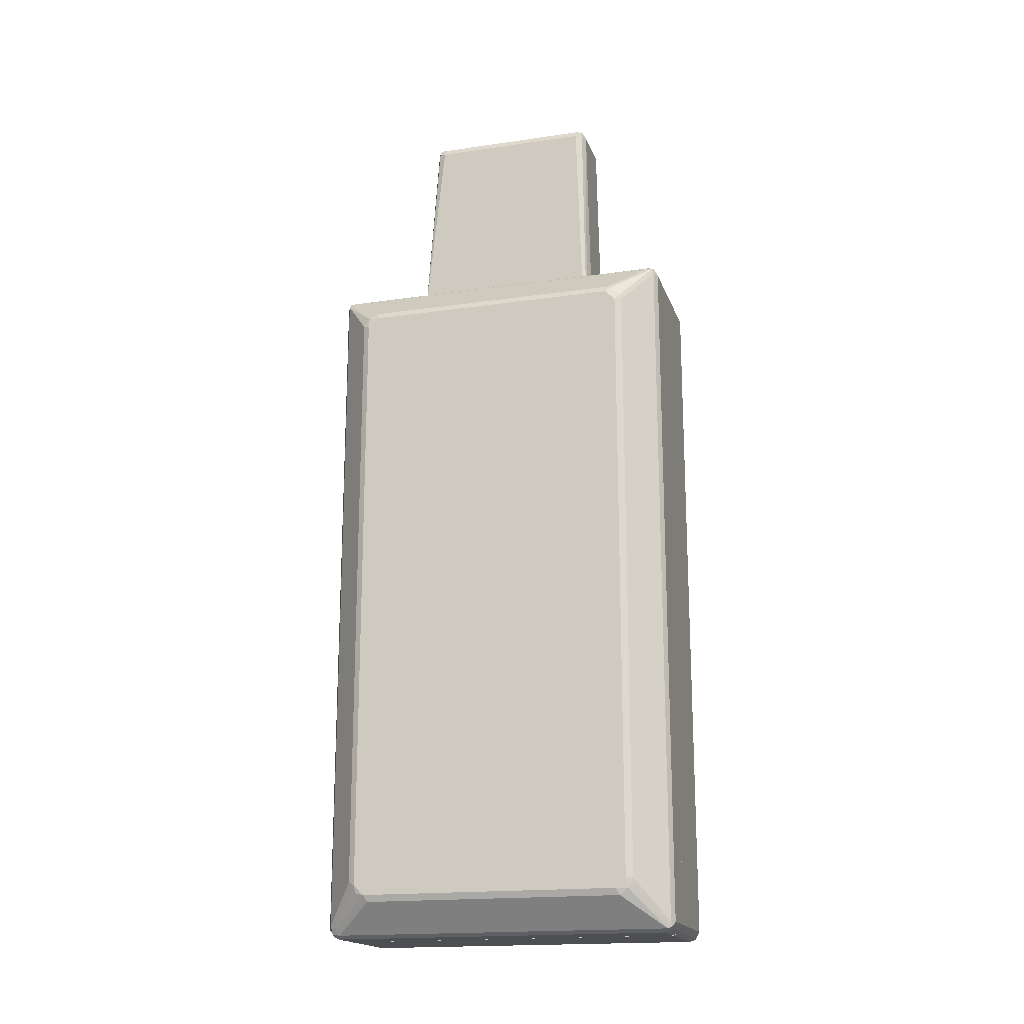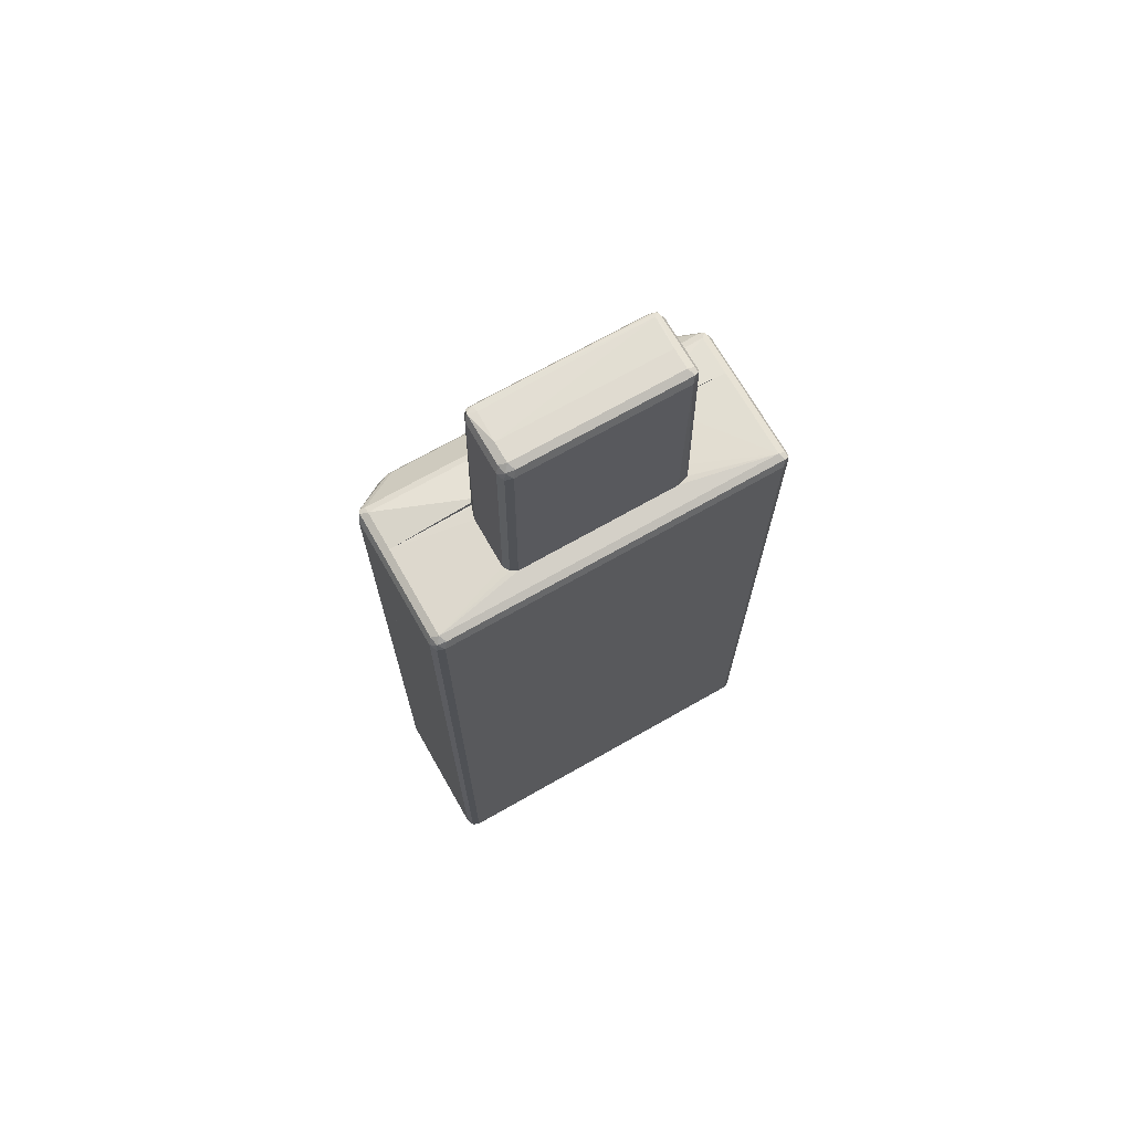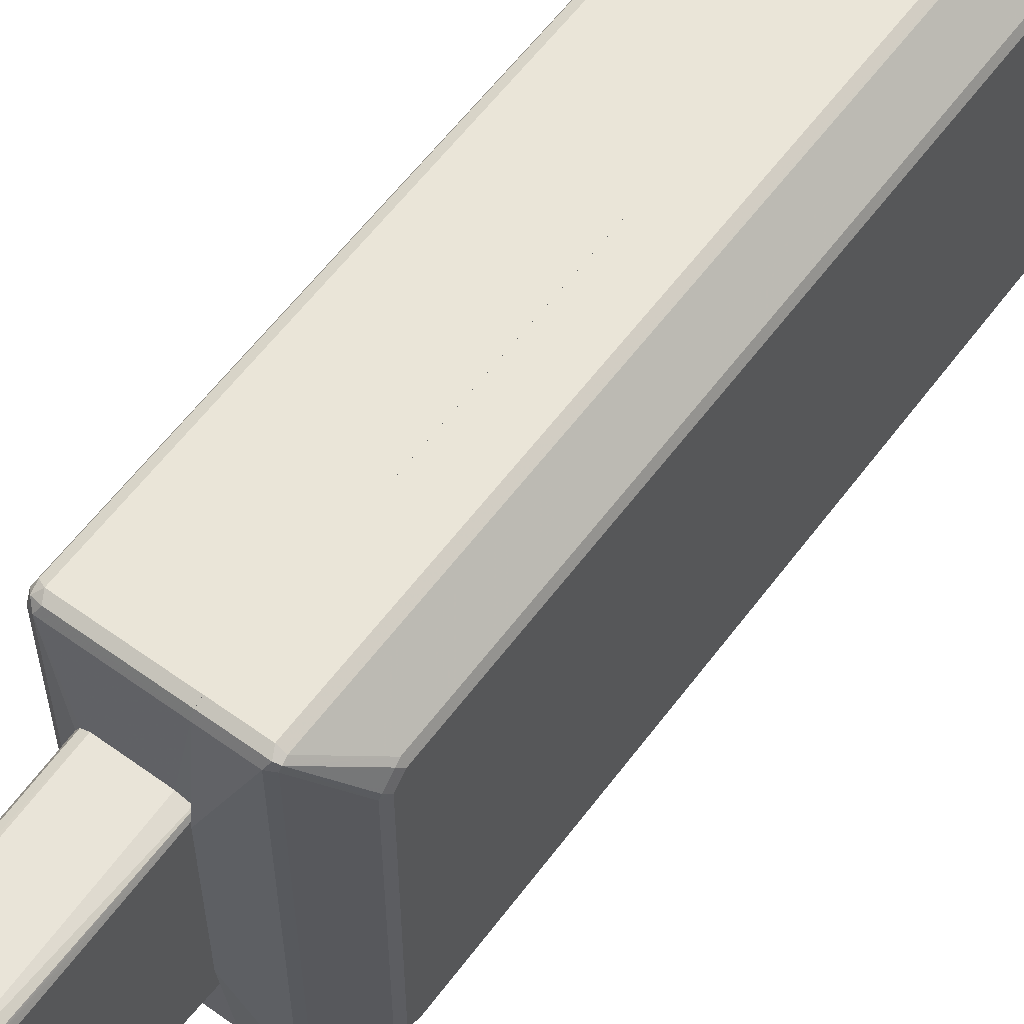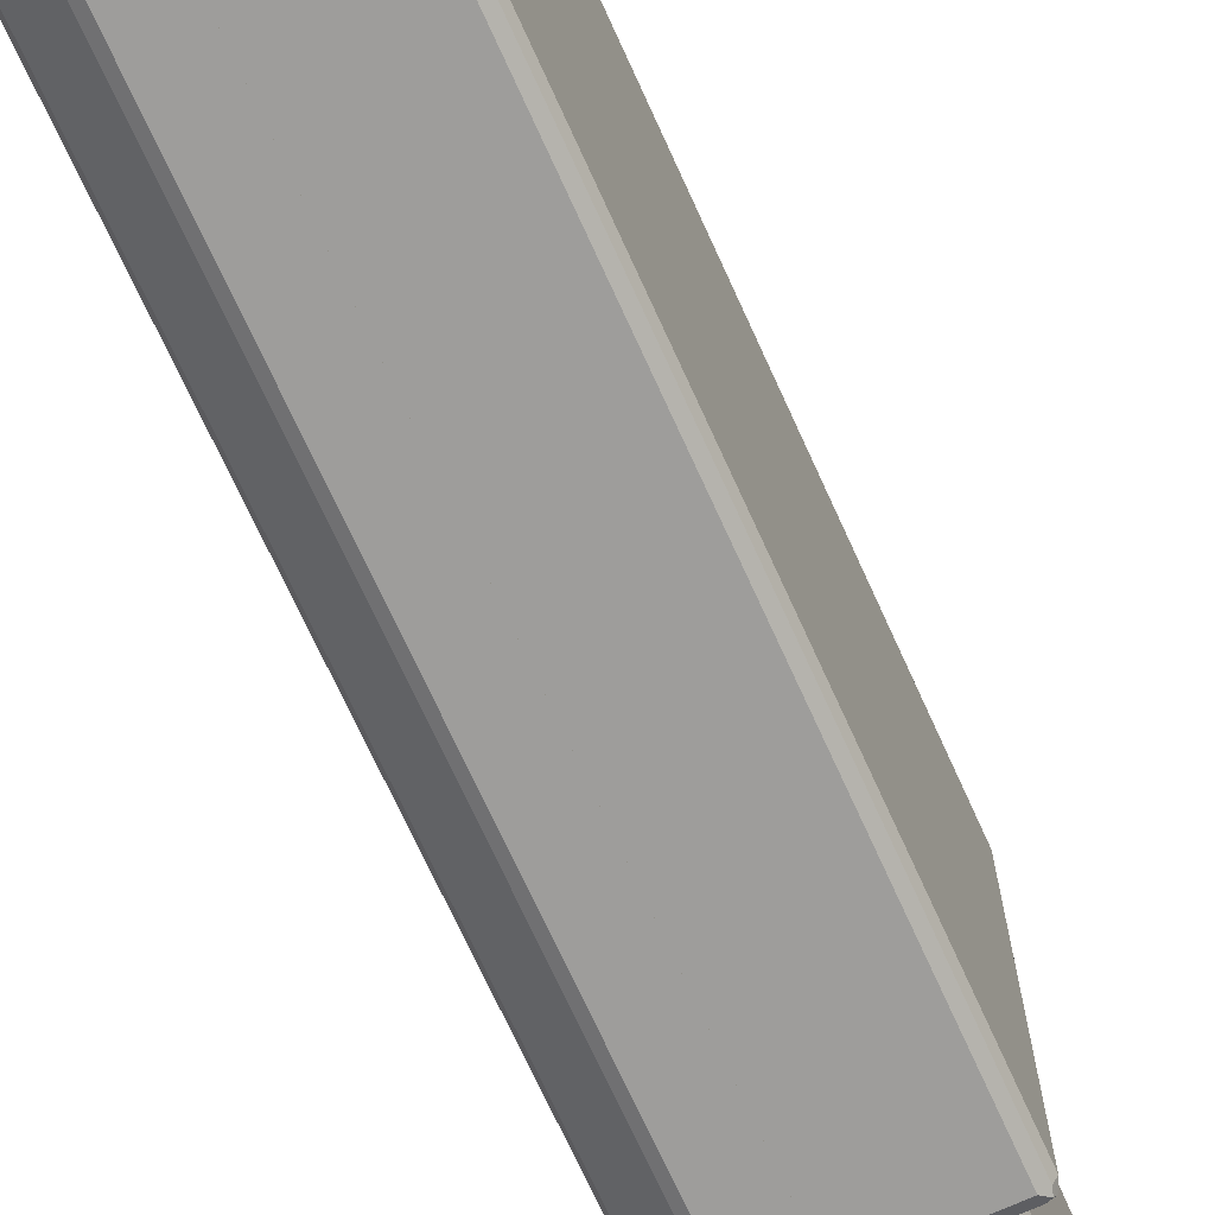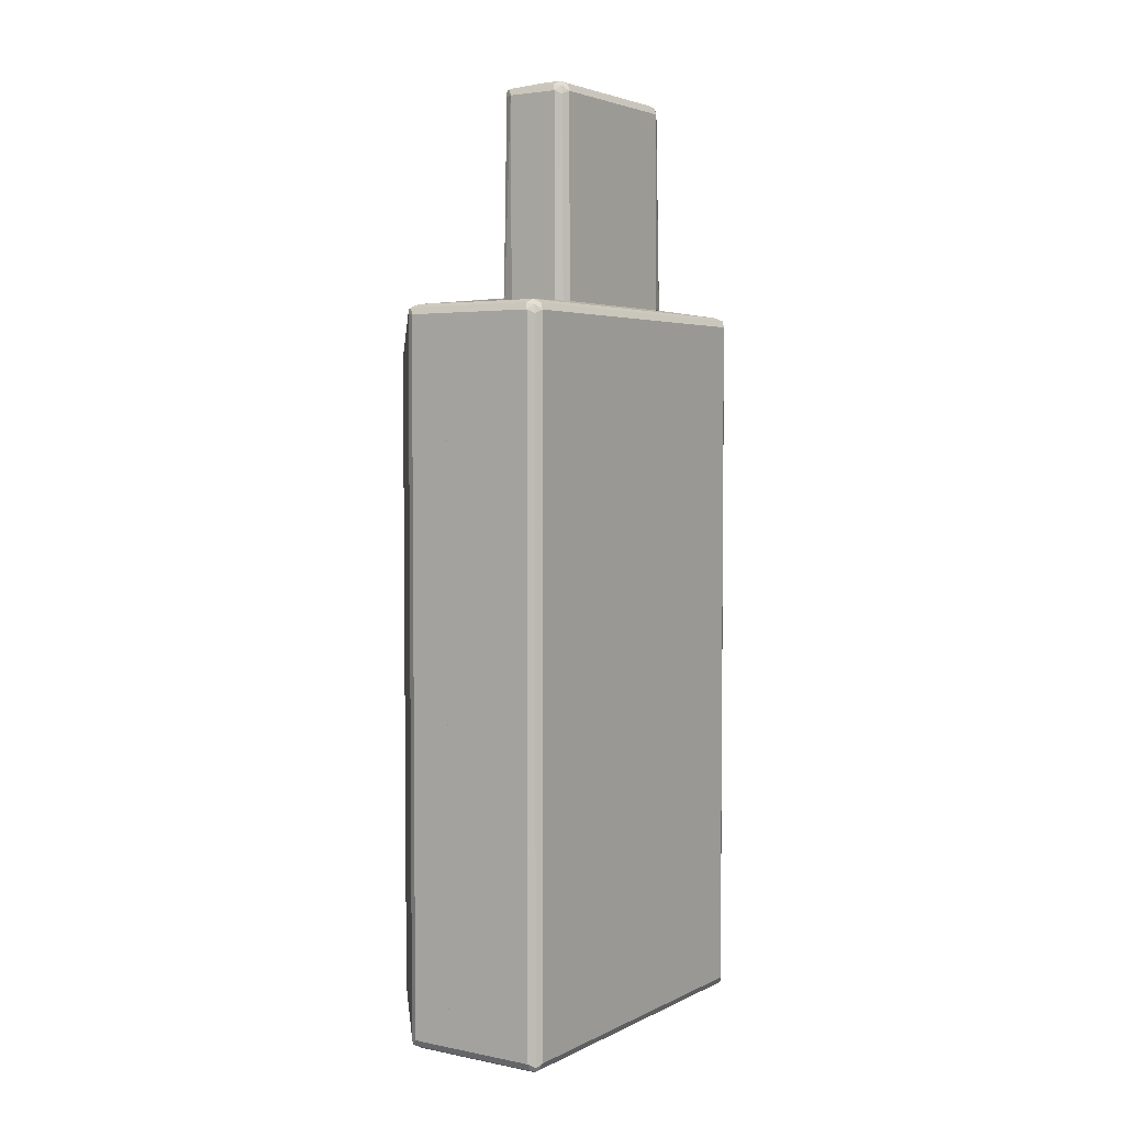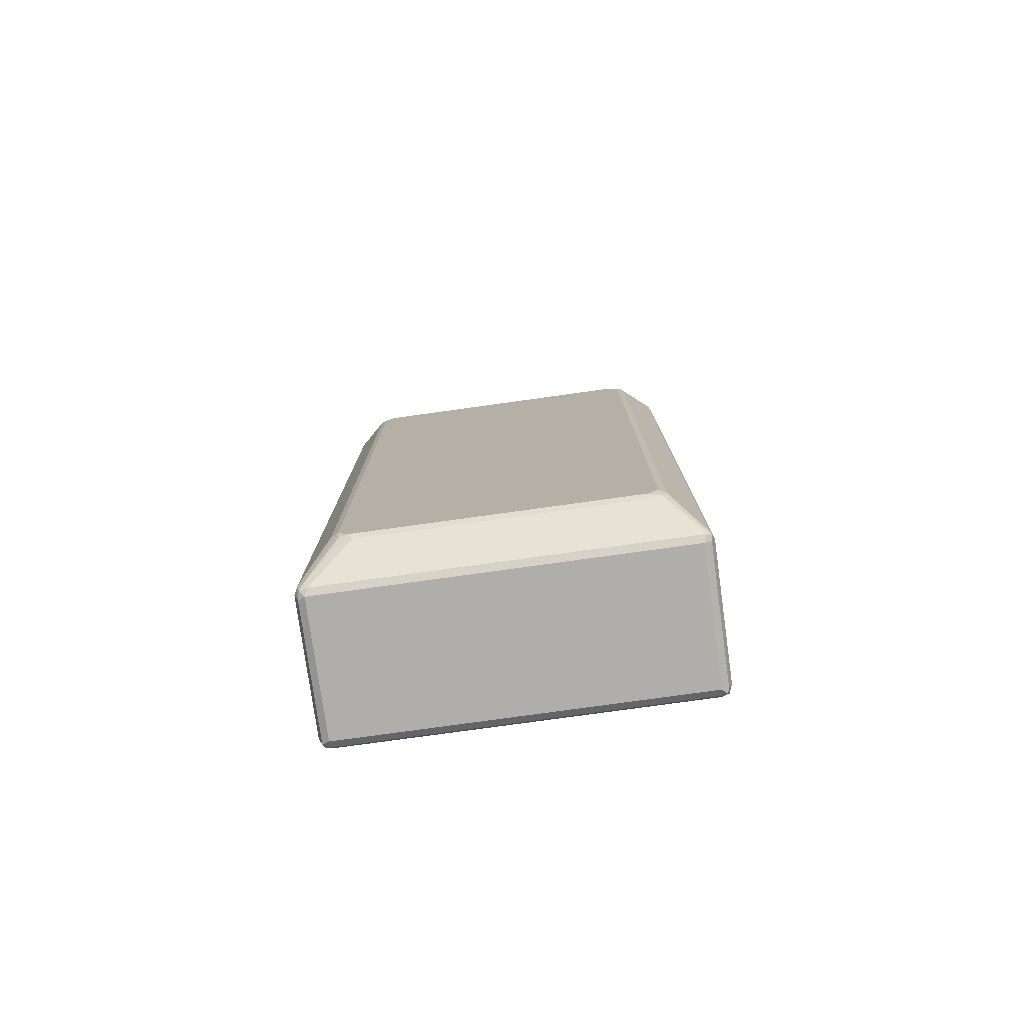
<metadata>
{"format":"obj","ext":"obj","renderer":"f3d","projection":"perspective","resolution":1024,"background":"white","views":[{"elev":-17.8,"azim":106.0,"up":"+Z"},{"elev":70.1,"azim":-119.7,"up":"+Z"},{"elev":59.4,"azim":36.5,"up":"+Y"},{"elev":-70.5,"azim":-155.6,"up":"+Y"},{"elev":3.7,"azim":-146.7,"up":"+Z"},{"elev":-77.8,"azim":97.9,"up":"+Z"}]}
</metadata>
<code>
v 0.01995 0.3535 0.4713
v 0.01995 0.3469 0.4843
v 0.0982 0.3535 0.4713
v 0.01995 0.3535 -0.8837
v 0.01995 0.3344 0.4906
v 0.1047 0.3469 0.4843
v 0.1129 0.3437 0.4811
v 0.1113 0.3469 0.4713
v 0.108 0.3486 -0.8935
v 0.0982 0.3535 -0.8837
v 0.01995 0.3469 -0.8967
v 0.01995 0.3338 0.4909
v 0.0982 0.3338 0.4909
v 0.1113 0.3338 0.4843
v 0.1702 0.2553 0.4255
v 0.1718 0.265 0.4222
v 0.1718 0.2847 0.4025
v 0.1702 0.288 0.3927
v 0.1113 0.3469 -0.8837
v 0.1702 0.288 -0.8051
v 0.1669 0.2896 -0.8149
v 0.1718 0.2774 -0.8248
v 0.1113 0.3403 -0.8967
v 0.0982 0.3338 -0.9032
v 0.0982 0.3469 -0.8967
v 0.01995 0.3467 -0.8969
v 0.01995 0.1571 0.5099
v 0.0982 -0.3338 0.4909
v 0.1113 -0.3338 0.4843
v 0.1702 -0.2553 0.4255
v 0.1767 0.2553 0.4123
v 0.1767 0.2749 0.3927
v 0.1767 0.2749 -0.8051
v 0.1767 0.2553 -0.8248
v 0.1702 0.2618 -0.8378
v 0.1113 -0.3273 -0.8967
v 0.01995 0.3338 -0.9032
v 0.0982 -0.3338 -0.9032
v 0.01995 -0.1579 0.5099
v 0.01995 -0.3338 0.4909
v 0.108 -0.3437 0.4859
v 0.1669 -0.265 0.427
v 0.1718 -0.2749 0.4148
v 0.1767 -0.2553 0.4123
v 0.1767 -0.2553 -0.8248
v 0.1702 -0.2487 -0.8378
v 0.1178 -0.3338 -0.8837
v 0.108 -0.3437 -0.8935
v 0.01995 -0.3338 -0.9032
v 0.09166 -0.3469 -0.8967
v 0.01995 -0.3469 0.4843
v 0.0982 -0.3469 0.4843
v 0.0982 -0.3535 0.4713
v 0.1113 -0.3469 0.4778
v 0.1702 -0.288 0.3992
v 0.1767 -0.2749 0.3927
v 0.1767 -0.2749 -0.8051
v 0.1735 -0.2716 -0.8215
v 0.1113 -0.3469 -0.8771
v 0.1702 -0.288 -0.7985
v 0.0982 -0.3535 -0.8837
v 0.01995 -0.3469 -0.8967
v 0.01995 -0.3535 0.4713
v 0.01995 -0.3535 -0.8837
v -0.1571 0.3535 0.4713
v -0.1702 0.3469 0.4647
v -0.1669 0.3437 0.481
v -0.1505 0.3469 0.4843
v 0.01993 0.3535 0.4713
v -0.1571 0.3535 -0.8836
v -0.1767 0.3338 0.4713
v -0.1702 0.3469 -0.8902
v -0.1702 0.3273 0.4843
v -0.1571 0.3338 0.4909
v 0.01993 0.3344 0.4907
v 0.01993 0.3469 0.4843
v 0.01993 0.3535 -0.8836
v -0.1571 0.3469 -0.8968
v -0.1669 0.3437 -0.8984
v -0.1767 -0.3338 0.4713
v -0.1767 0.3338 -0.8836
v -0.1702 -0.3403 0.4843
v -0.124 0.1632 0.4982
v -0.1171 0.176 0.4982
v -0.1044 0.1829 0.4982
v 0.01993 0.3338 0.4909
v -0.1571 -0.3338 0.4909
v 0.01993 0.3469 -0.8968
v 0.01993 0.3338 -0.9034
v -0.1571 0.3338 -0.9034
v -0.1702 0.3338 -0.8968
v -0.1702 -0.3469 0.4713
v -0.1669 -0.3486 0.481
v -0.1767 -0.3338 -0.8836
v -0.1718 -0.3437 -0.8935
v -0.124 -0.1509 0.4982
v -0.006213 0.1829 0.4982
v 0.01444 0.1767 0.4982
v 0.01652 0.1756 0.4982
v 0.01904 0.1707 0.4982
v 0.01993 0.1689 0.4982
v 0.01962 -0.1967 0.4982
v -0.09818 -0.1829 0.4982
v -0.09889 -0.1826 0.4982
v -0.1168 -0.1736 0.4982
v -0.1178 -0.1716 0.4982
v -0.1571 -0.3469 0.4843
v 0.01993 -0.3338 0.4909
v 0.01993 -0.3338 -0.9034
v -0.1571 -0.3338 -0.9034
v -0.1702 -0.3338 -0.8968
v -0.1702 -0.3469 -0.8836
v -0.1571 -0.3535 0.4713
v -0.1571 -0.3535 -0.8836
v -0.1636 -0.3469 -0.8968
v 0.01993 -0.1967 0.4982
v 0.01993 -0.3469 0.4843
v 0.01993 -0.3469 -0.8968
v 0.01993 -0.3535 0.4713
v 0.01993 -0.3535 -0.8836
v -0.1044 0.1829 0.4982
v -0.006209 0.1829 0.4982
v -0.1171 0.176 0.4982
v -0.1113 0.1702 0.8771
v -0.09818 0.1767 0.8837
v 0.01445 0.1767 0.4982
v -8.91e-06 0.1767 0.8837
v -0.124 0.1633 0.4982
v -0.1178 0.1571 0.8837
v -0.108 0.1669 0.8935
v -0.09164 0.1702 0.8968
v 0.01653 0.1757 0.4982
v 0.006543 0.1702 0.8968
v 0.01472 0.1669 0.8935
v 0.01308 0.1702 0.8837
v -0.124 -0.1509 0.4982
v -0.1178 -0.1571 0.8837
v -0.1113 0.1505 0.8968
v -0.09818 0.1571 0.9034
v 0.01904 0.1707 0.4982
v 0.01308 0.1571 0.8968
v -0.05891 0.1571 0.9034
v -8.91e-06 0.1546 0.8984
v 0.01308 -0.1571 0.8968
v 0.01963 -0.1571 0.8837
v 0.01963 0.1571 0.8837
v 0.01993 0.1689 0.4982
v -0.1178 -0.1715 0.4982
v -0.1113 -0.1702 0.8837
v -0.108 -0.1718 0.8935
v -0.1113 -0.1636 0.8968
v -0.09818 -0.1571 0.9034
v 0.00326 -0.1604 0.9001
v 0.009813 -0.1669 0.8984
v -0.05891 -0.1571 0.9034
v 0.01308 -0.1702 0.8902
v 0.01993 -0.1967 0.4982
v 0.01993 -0.1767 0.506
v 0.01993 -0.158 0.51
v 0.01993 0.1571 0.51
v 0.01993 0.1634 0.5038
v -0.1168 -0.1736 0.4982
v -8.91e-06 -0.1702 0.8968
v -0.09818 -0.1702 0.8968
v -0.09889 -0.1826 0.4982
v -0.09818 -0.1767 0.8837
v -8.91e-06 -0.1767 0.8837
v 0.01963 -0.1967 0.4982
v -0.09818 -0.1829 0.4982
f 1 2 6
f 1 6 3
f 1 3 10
f 1 10 4
f 1 4 11
f 1 11 26
f 1 26 37
f 1 37 49
f 1 49 62
f 1 62 64
f 1 64 63
f 1 63 51
f 1 51 40
f 1 40 39
f 1 39 27
f 1 27 12
f 1 12 5
f 1 5 2
f 2 5 6
f 3 6 7
f 3 7 8
f 3 8 9
f 3 9 10
f 4 10 9
f 4 9 11
f 5 12 13
f 5 13 6
f 6 13 7
f 7 13 14
f 7 14 15
f 7 15 16
f 7 16 17
f 7 17 18
f 7 18 8
f 8 18 20
f 8 20 19
f 8 19 9
f 9 19 20
f 9 20 21
f 9 21 22
f 9 22 23
f 9 23 24
f 9 24 25
f 9 25 11
f 11 25 26
f 12 27 13
f 13 27 39
f 13 39 28
f 13 28 41
f 13 41 29
f 13 29 14
f 14 29 30
f 14 30 15
f 15 30 44
f 15 44 31
f 15 31 16
f 16 31 17
f 17 31 32
f 17 32 18
f 18 32 33
f 18 33 20
f 20 33 22
f 20 22 21
f 22 33 34
f 22 34 35
f 22 35 23
f 23 36 38
f 23 38 24
f 23 35 46
f 23 46 36
f 24 37 26
f 24 26 25
f 24 38 49
f 24 49 37
f 28 40 41
f 28 39 40
f 29 41 30
f 30 42 43
f 30 43 44
f 30 41 42
f 31 44 56
f 31 56 57
f 31 57 45
f 31 45 34
f 31 34 33
f 31 33 32
f 34 45 46
f 34 46 35
f 36 46 45
f 36 45 47
f 36 47 48
f 36 48 38
f 38 48 50
f 38 50 62
f 38 62 49
f 40 51 41
f 41 51 52
f 41 52 53
f 41 53 54
f 41 54 43
f 41 43 42
f 43 55 56
f 43 56 44
f 43 54 55
f 45 57 58
f 45 58 47
f 47 59 48
f 47 58 57
f 47 57 60
f 47 60 59
f 48 61 50
f 48 59 61
f 50 61 64
f 50 64 62
f 51 63 53
f 51 53 52
f 53 63 64
f 53 64 61
f 53 61 59
f 53 59 54
f 54 59 60
f 54 60 55
f 55 60 57
f 55 57 56
f 65 66 67
f 65 67 68
f 65 68 76
f 65 76 69
f 65 69 77
f 65 77 70
f 65 70 72
f 65 72 66
f 66 71 67
f 66 72 81
f 66 81 71
f 67 71 73
f 67 73 74
f 67 74 68
f 68 75 76
f 68 74 75
f 69 76 75
f 69 75 86
f 69 86 101
f 69 101 116
f 69 116 108
f 69 108 117
f 69 117 119
f 69 119 120
f 69 120 118
f 69 118 109
f 69 109 89
f 69 89 88
f 69 88 77
f 70 77 88
f 70 88 78
f 70 78 79
f 70 79 72
f 71 80 82
f 71 82 73
f 71 81 94
f 71 94 80
f 72 79 81
f 73 82 87
f 73 87 74
f 74 83 84
f 74 84 85
f 74 85 97
f 74 97 86
f 74 86 75
f 74 87 96
f 74 96 83
f 78 88 79
f 79 89 90
f 79 90 110
f 79 110 111
f 79 111 91
f 79 91 81
f 79 88 89
f 80 92 93
f 80 93 82
f 80 94 95
f 80 95 92
f 81 91 111
f 81 111 94
f 82 93 87
f 83 96 106
f 83 106 105
f 83 105 104
f 83 104 103
f 83 103 102
f 83 102 116
f 83 116 101
f 83 101 100
f 83 100 99
f 83 99 98
f 83 98 97
f 83 97 85
f 83 85 84
f 86 97 98
f 86 98 99
f 86 99 100
f 86 100 101
f 87 102 103
f 87 103 104
f 87 104 105
f 87 105 106
f 87 106 96
f 87 93 107
f 87 107 117
f 87 117 108
f 87 108 116
f 87 116 102
f 89 109 110
f 89 110 90
f 92 95 112
f 92 112 93
f 93 113 119
f 93 119 117
f 93 117 107
f 93 112 114
f 93 114 113
f 94 111 95
f 95 111 110
f 95 110 115
f 95 115 114
f 95 114 112
f 109 118 115
f 109 115 110
f 113 114 120
f 113 120 119
f 114 115 118
f 114 118 120
f 121 122 126
f 121 126 132
f 121 132 140
f 121 140 147
f 121 147 157
f 121 157 168
f 121 168 169
f 121 169 165
f 121 165 162
f 121 162 148
f 121 148 136
f 121 136 128
f 121 128 123
f 121 123 124
f 121 124 125
f 121 125 127
f 121 127 122
f 122 127 126
f 123 128 124
f 124 129 130
f 124 130 125
f 124 128 129
f 125 130 131
f 125 131 133
f 125 133 127
f 126 127 132
f 127 133 134
f 127 134 135
f 127 135 132
f 128 136 137
f 128 137 129
f 129 137 151
f 129 151 138
f 129 138 130
f 130 138 139
f 130 139 131
f 131 139 142
f 131 142 133
f 132 135 134
f 132 134 140
f 133 141 134
f 133 142 143
f 133 143 141
f 134 141 144
f 134 144 145
f 134 145 146
f 134 146 147
f 134 147 140
f 136 148 137
f 137 149 150
f 137 150 151
f 137 148 149
f 138 151 152
f 138 152 139
f 139 152 155
f 139 155 142
f 141 143 153
f 141 153 154
f 141 154 144
f 142 155 153
f 142 153 143
f 144 154 145
f 145 154 156
f 145 156 157
f 145 157 158
f 145 158 159
f 145 159 160
f 145 160 146
f 146 160 161
f 146 161 147
f 147 161 160
f 147 160 159
f 147 159 158
f 147 158 157
f 148 162 149
f 149 162 150
f 150 163 164
f 150 164 152
f 150 152 151
f 150 162 165
f 150 165 166
f 150 166 167
f 150 167 163
f 152 154 155
f 152 164 154
f 153 155 154
f 154 164 163
f 154 163 167
f 154 167 156
f 156 167 157
f 157 167 166
f 157 166 168
f 165 169 166
f 166 169 168

</code>
